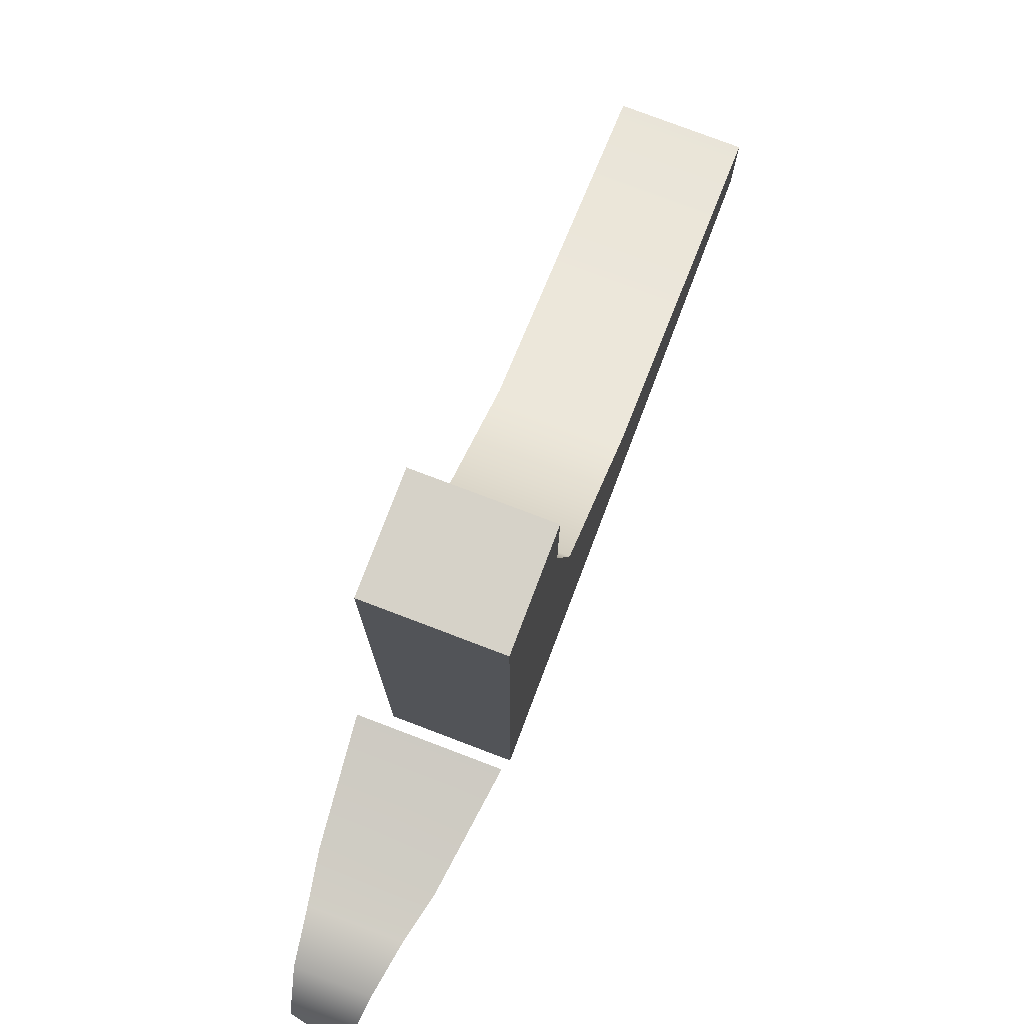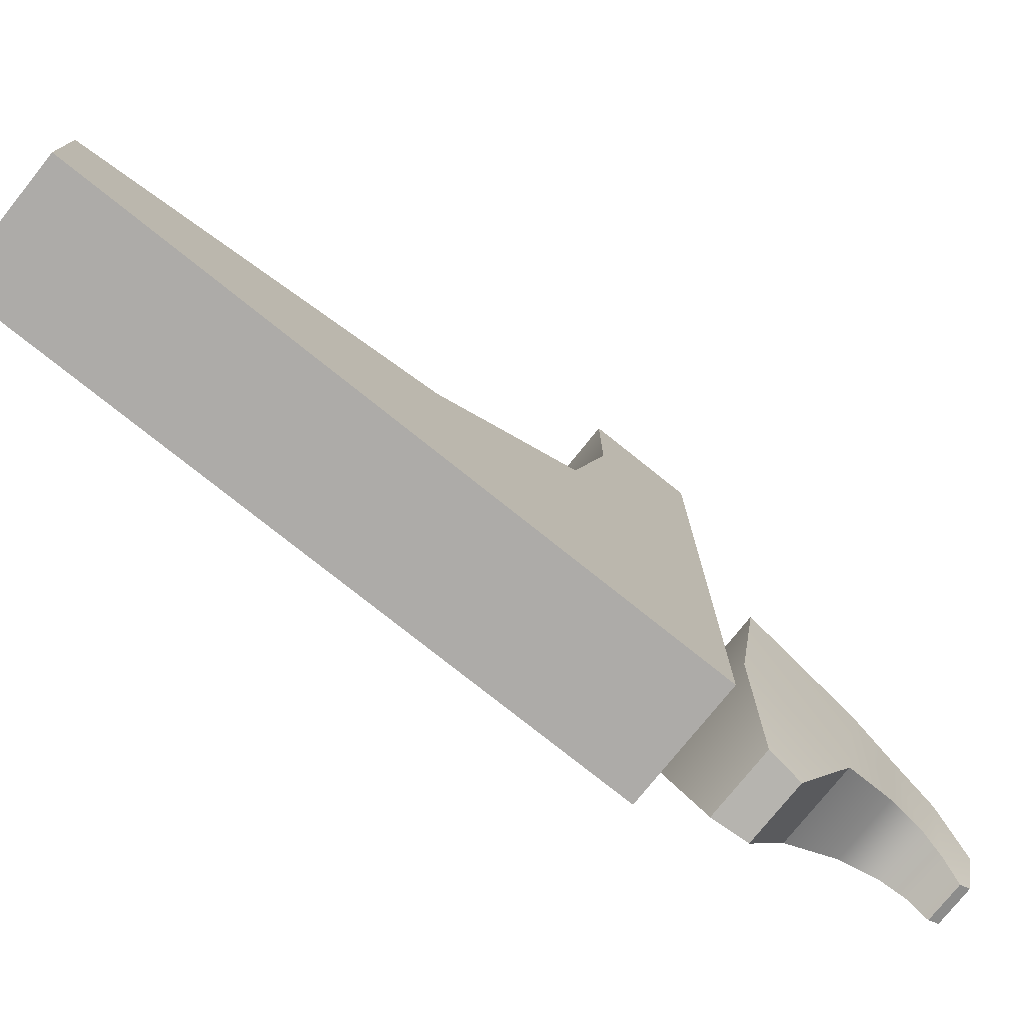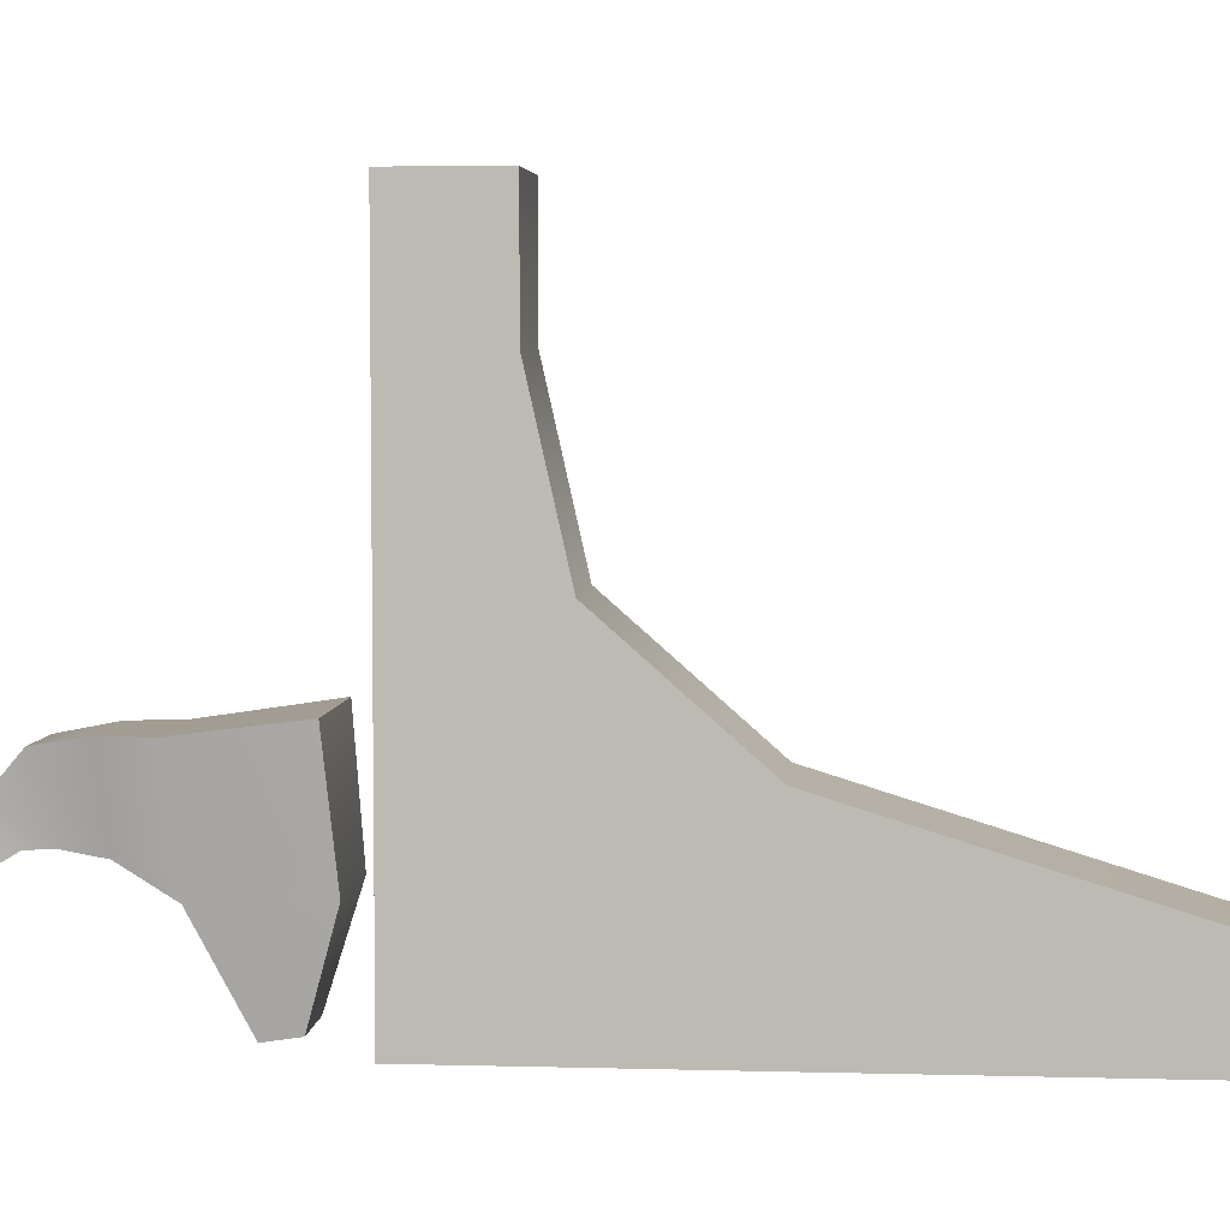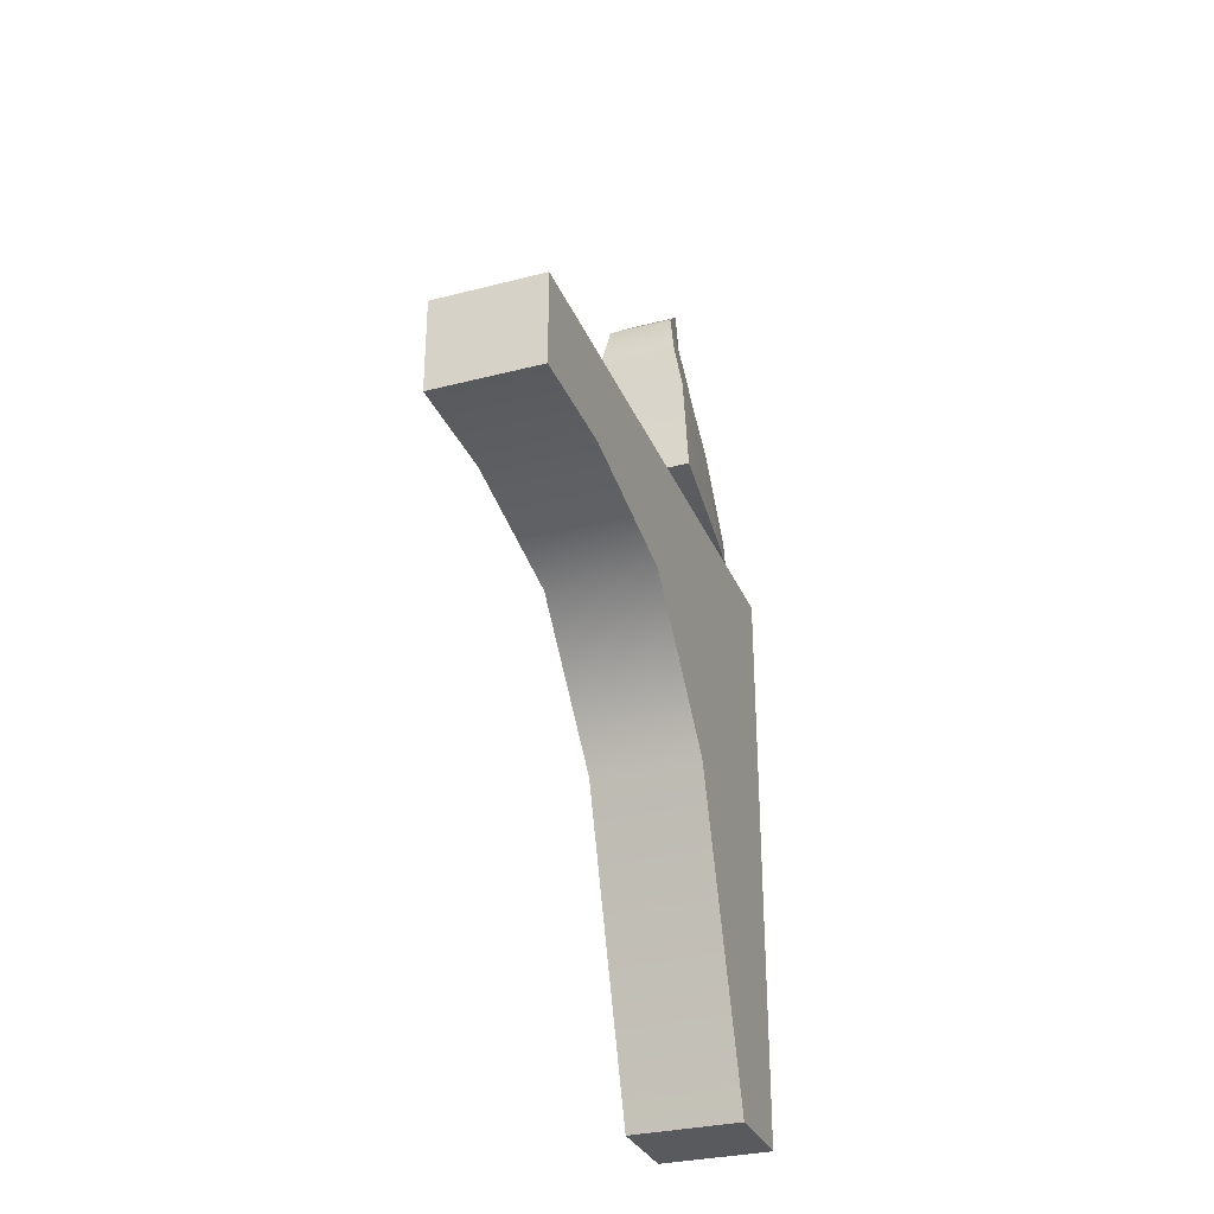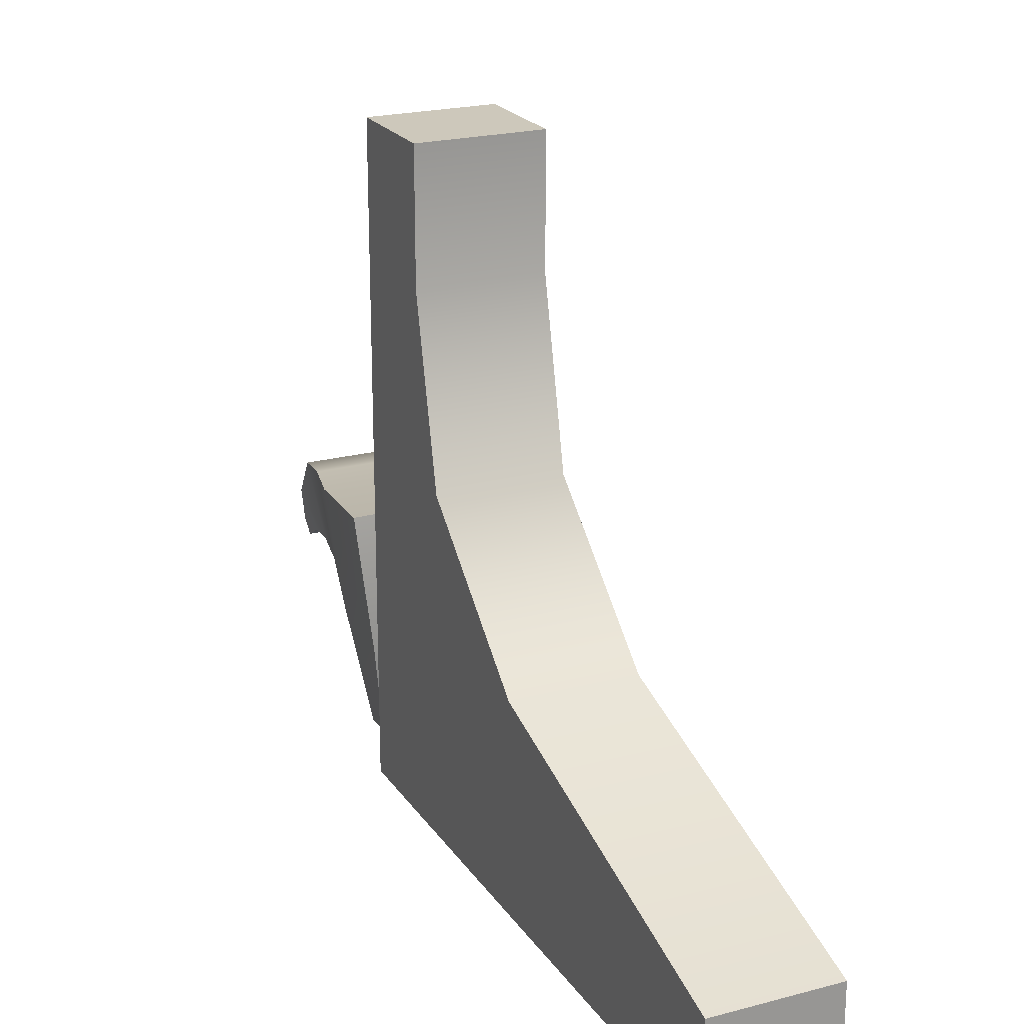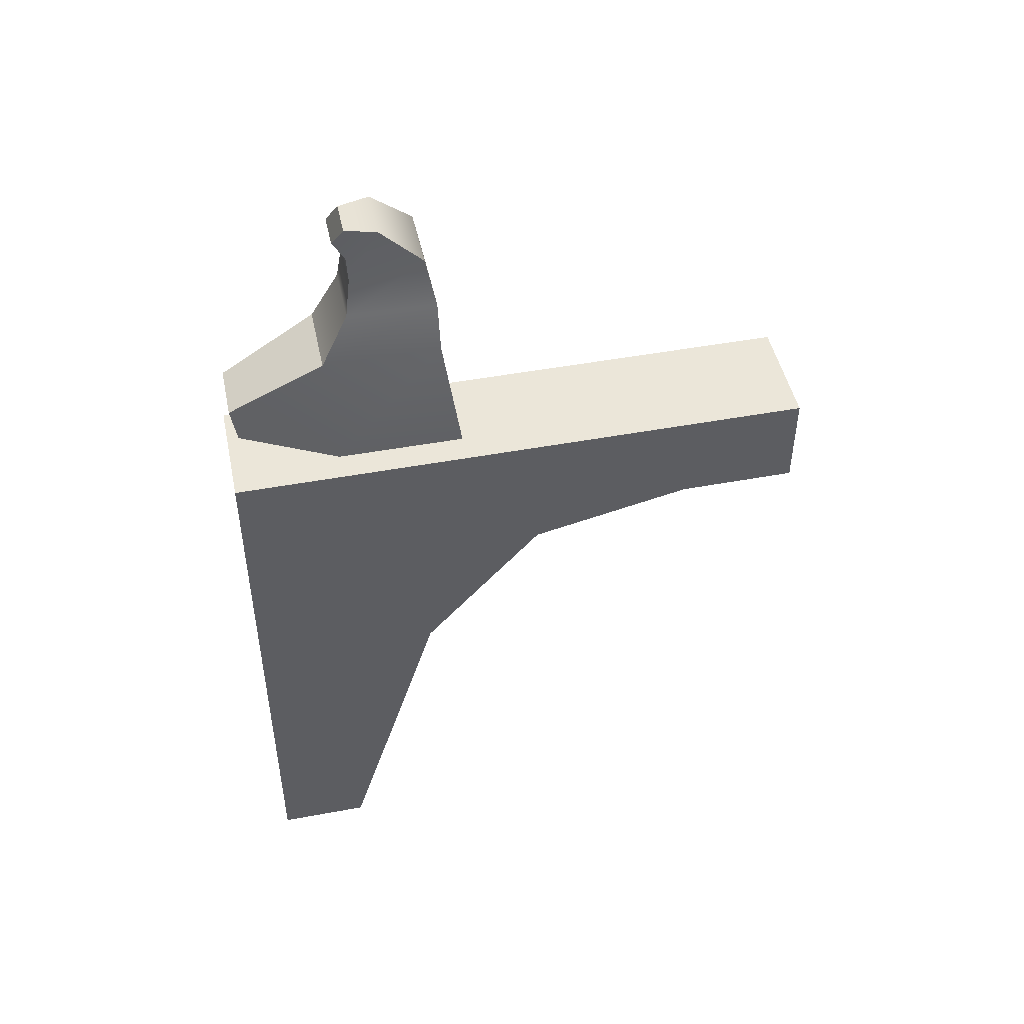
<metadata>
{"format":"obj","ext":"obj","renderer":"f3d","projection":"perspective","resolution":1024,"background":"white","views":[{"elev":77.6,"azim":-159.2,"up":"+Z"},{"elev":-76.5,"azim":51.3,"up":"+Z"},{"elev":5.0,"azim":-85.2,"up":"+Z"},{"elev":-31.2,"azim":20.2,"up":"+Y"},{"elev":21.9,"azim":-24.9,"up":"+Z"},{"elev":47.4,"azim":-101.9,"up":"+Y"}]}
</metadata>
<code>
g default
v -0.3234 0.181 0.1939
v 0.3282 0.181 0.1939
v -0.245 0.7584 0.1125
v 0.2764 0.7584 0.1125
v -0.1816 0.6937 -0.4772
v 0.2133 0.6937 -0.4772
v -0.2629 0.1215 -0.443
v 0.2716 0.1215 -0.443
v -0.1499 0.4362 -0.9687
v 0.1499 0.4362 -0.9687
v 0.1677 0.2678 -0.9398
v -0.1677 0.2678 -0.9398
v -0.1915 0.9948 0.1105
v 0.2348 0.9948 0.1105
v 0.1869 0.9524 -0.333
v -0.1324 0.9524 -0.333
v -0.1475 1.246 0.0638
v 0.1992 1.246 0.0638
v 0.1595 1.148 -0.3039
v -0.103 1.148 -0.3039
v -0.1166 1.432 -0.1492
v 0.1597 1.432 -0.1492
v 0.1262 1.281 -0.3104
v -0.09539 1.281 -0.3104
v -0.09539 1.449 -0.3097
v 0.09539 1.449 -0.3097
v 0.09539 1.383 -0.372
v -0.09539 1.383 -0.372
g eave:pCube3
f 1 2 4 3
f 25 26 27 28
f 9 10 11 12
f 7 8 2 1
f 2 8 6 4
f 7 1 3 5
f 5 6 10 9
f 6 8 11 10
f 8 7 12 11
f 7 5 9 12
f 3 4 14 13
f 4 6 15 14
f 6 5 16 15
f 5 3 13 16
f 13 14 18 17
f 14 15 19 18
f 15 16 20 19
f 16 13 17 20
f 17 18 22 21
f 18 19 23 22
f 19 20 24 23
f 20 17 21 24
f 21 22 26 25
f 22 23 27 26
f 23 24 28 27
f 24 21 25 28
g default
v -0.292 -0.505 2.049
v 0.292 -0.505 2.049
v -0.292 0 2.049
v 0.292 0 2.049
v -0.292 0 1.439
v 0.292 0 1.439
v -0.292 0 0.6067
v 0.292 0 0.6067
v -0.292 0 -0.02141
v 0.292 0 -0.02141
v -0.292 0 -0.5291
v 0.292 0 -0.5291
v -0.292 0 -1
v 0.292 0 -1
v -0.292 -3.049 -1
v 0.292 -3.049 -1
v -0.292 -3.049 -0.5291
v 0.292 -3.049 -0.5291
v -0.292 -1.406 -0.02141
v 0.292 -1.406 -0.02141
v -0.292 -0.6927 0.6067
v 0.292 -0.6927 0.6067
v -0.292 -0.505 1.439
v 0.292 -0.505 1.439
g eave:pCube2
f 29 30 32 31
f 31 32 34 33
f 33 34 36 35
f 35 36 38 37
f 37 38 40 39
f 39 40 42 41
f 41 42 44 43
f 43 44 46 45
f 45 46 48 47
f 47 48 50 49
f 49 50 52 51
f 51 52 30 29
f 46 44 42 40
f 48 46 40 38
f 50 48 38 36
f 52 50 36 34
f 30 52 34 32
f 43 45 39 41
f 45 47 37 39
f 47 49 35 37
f 49 51 33 35
f 51 29 31 33

</code>
